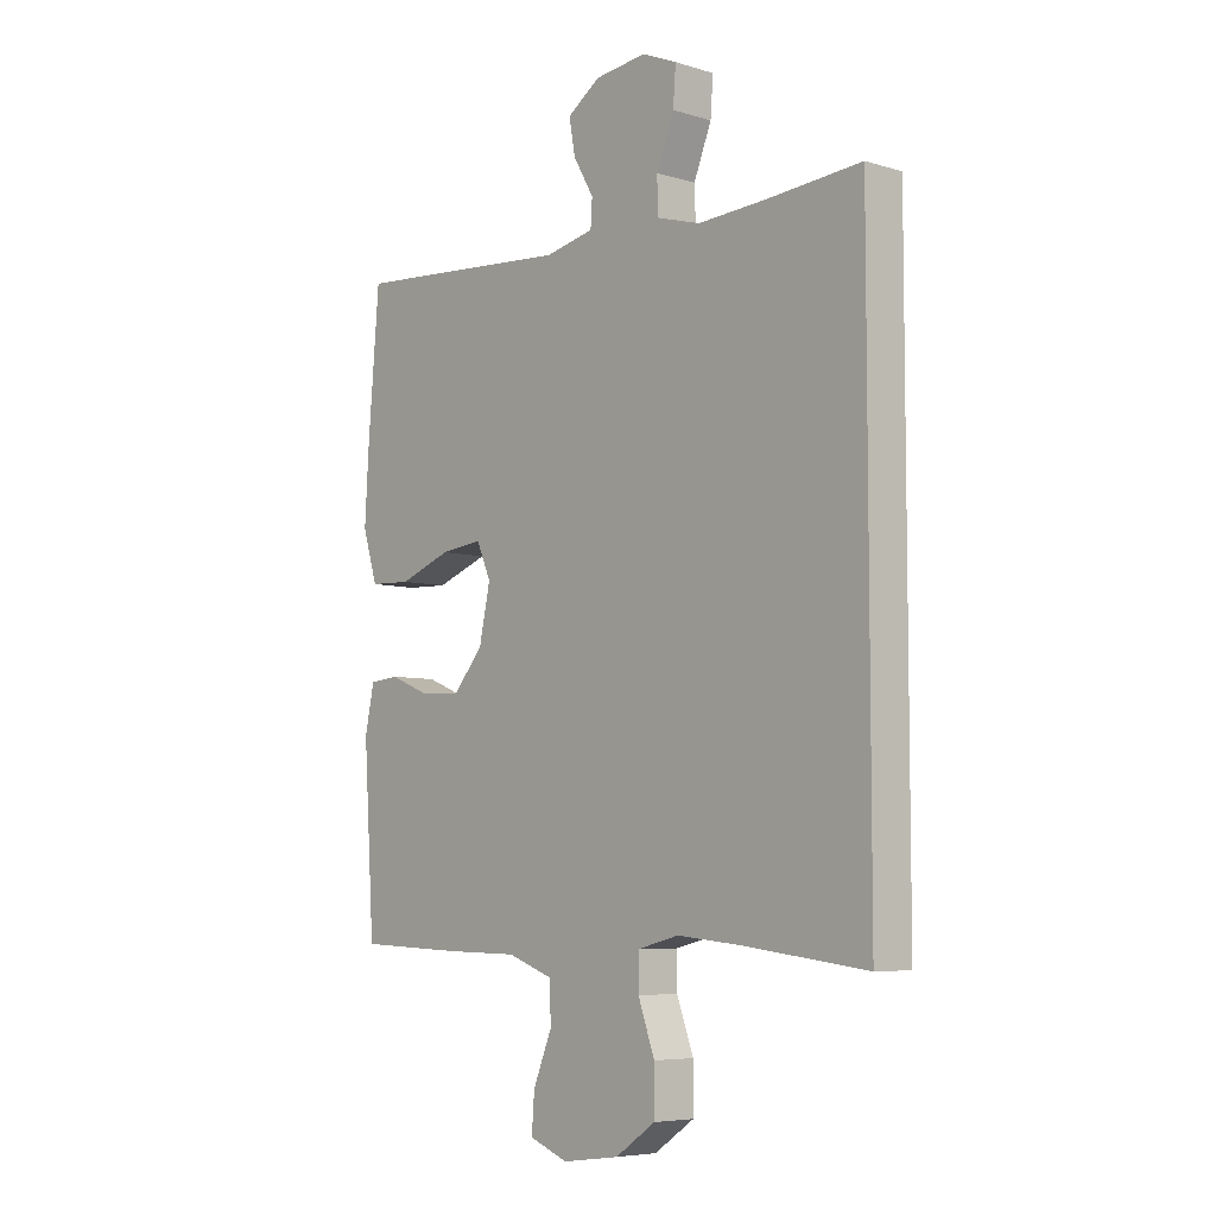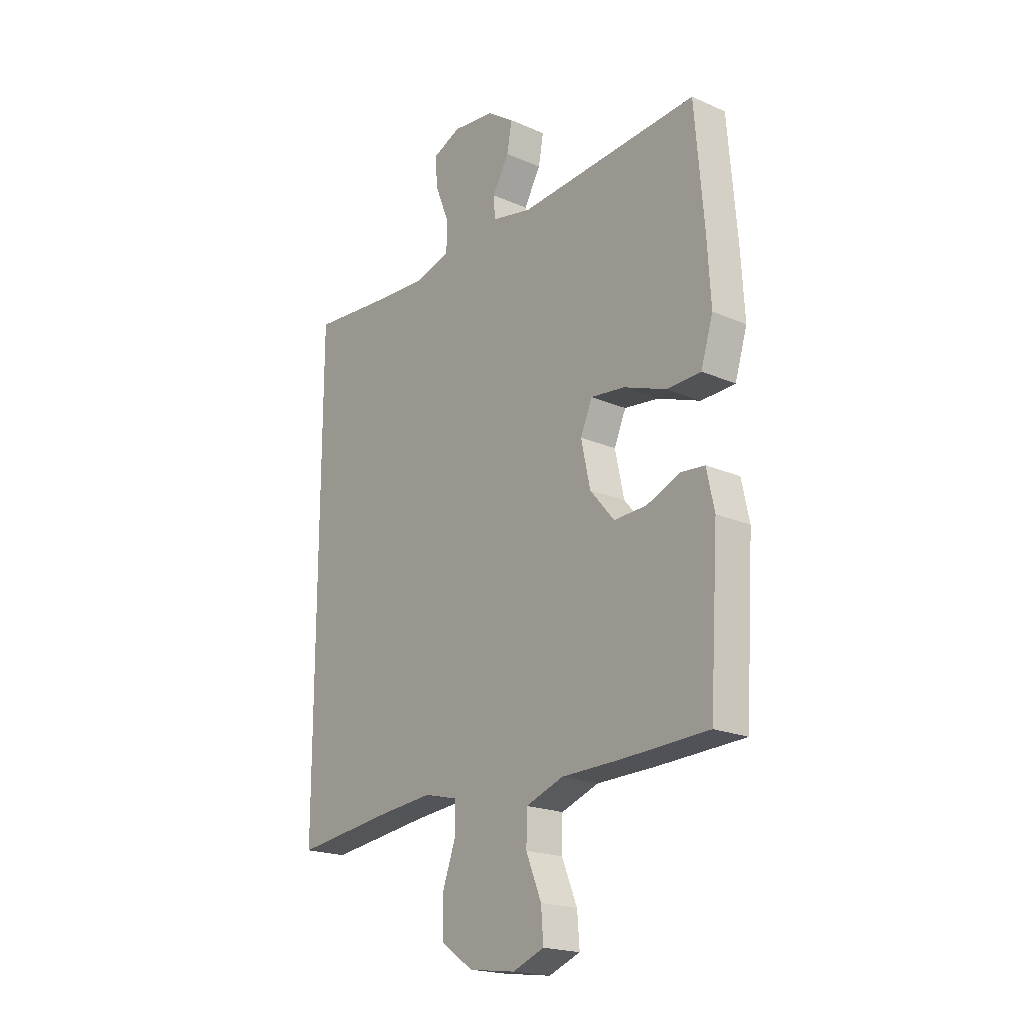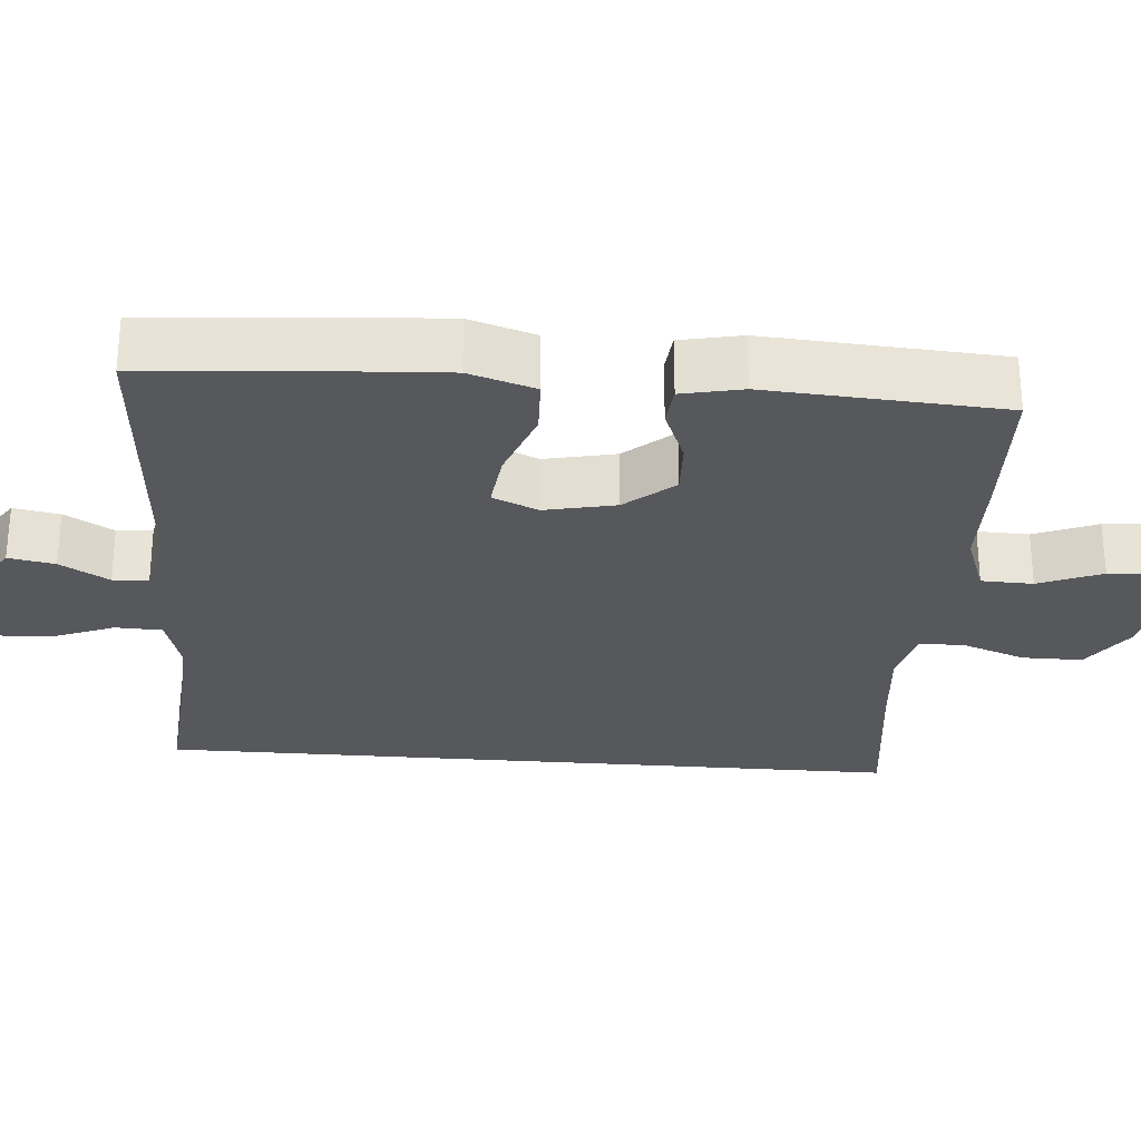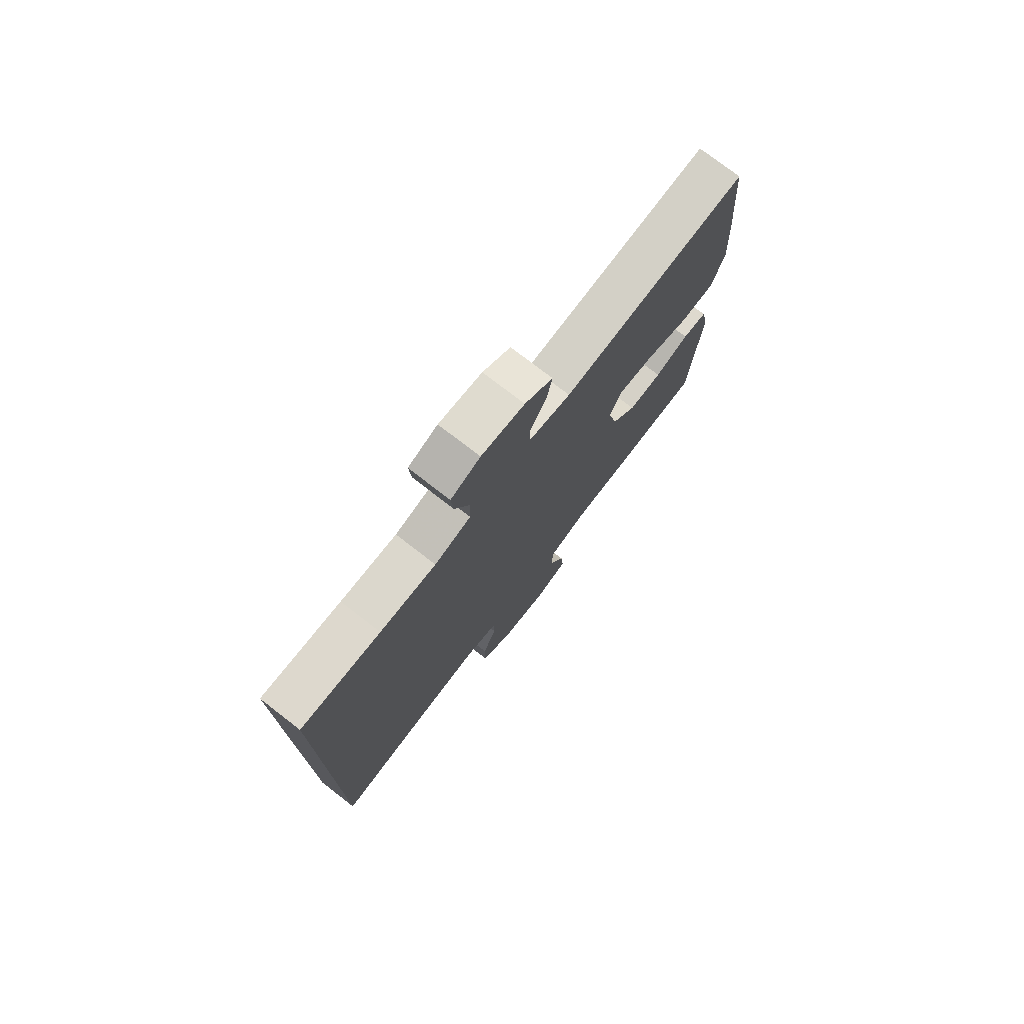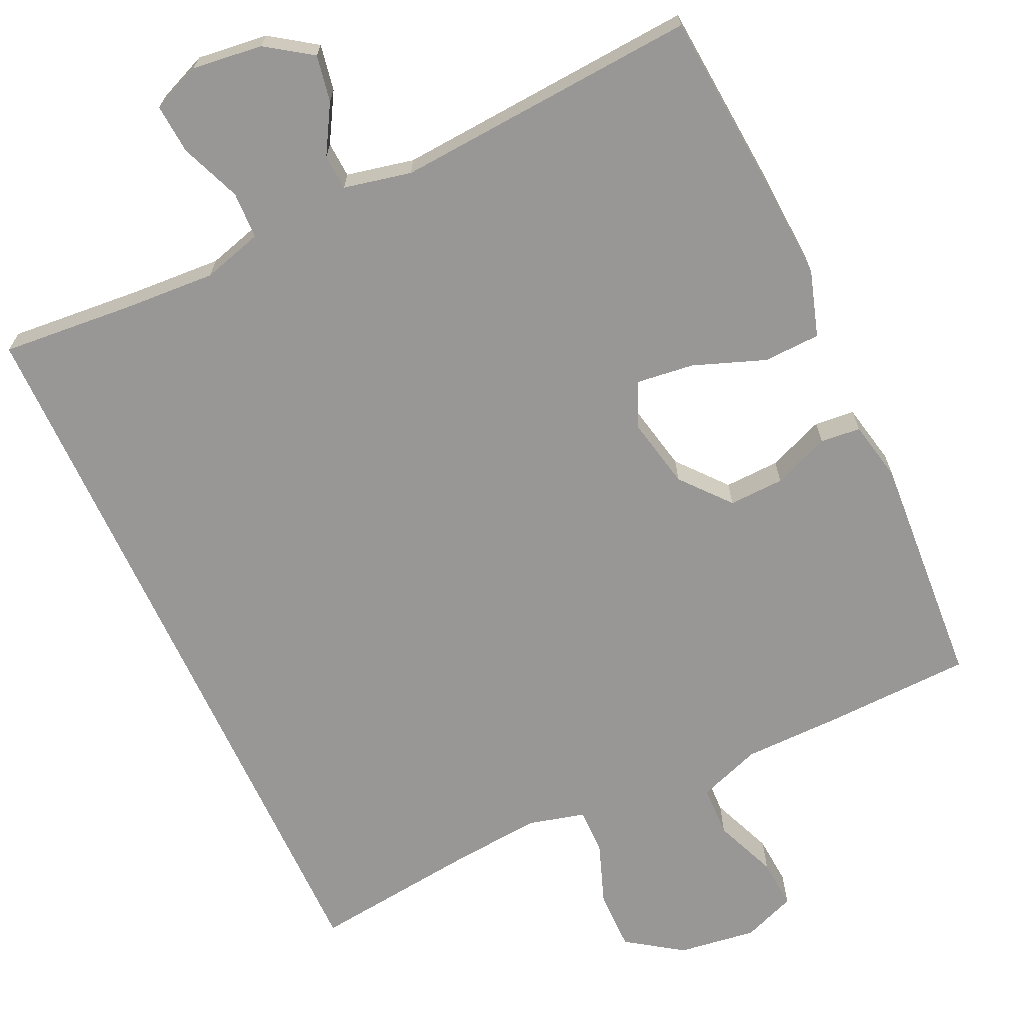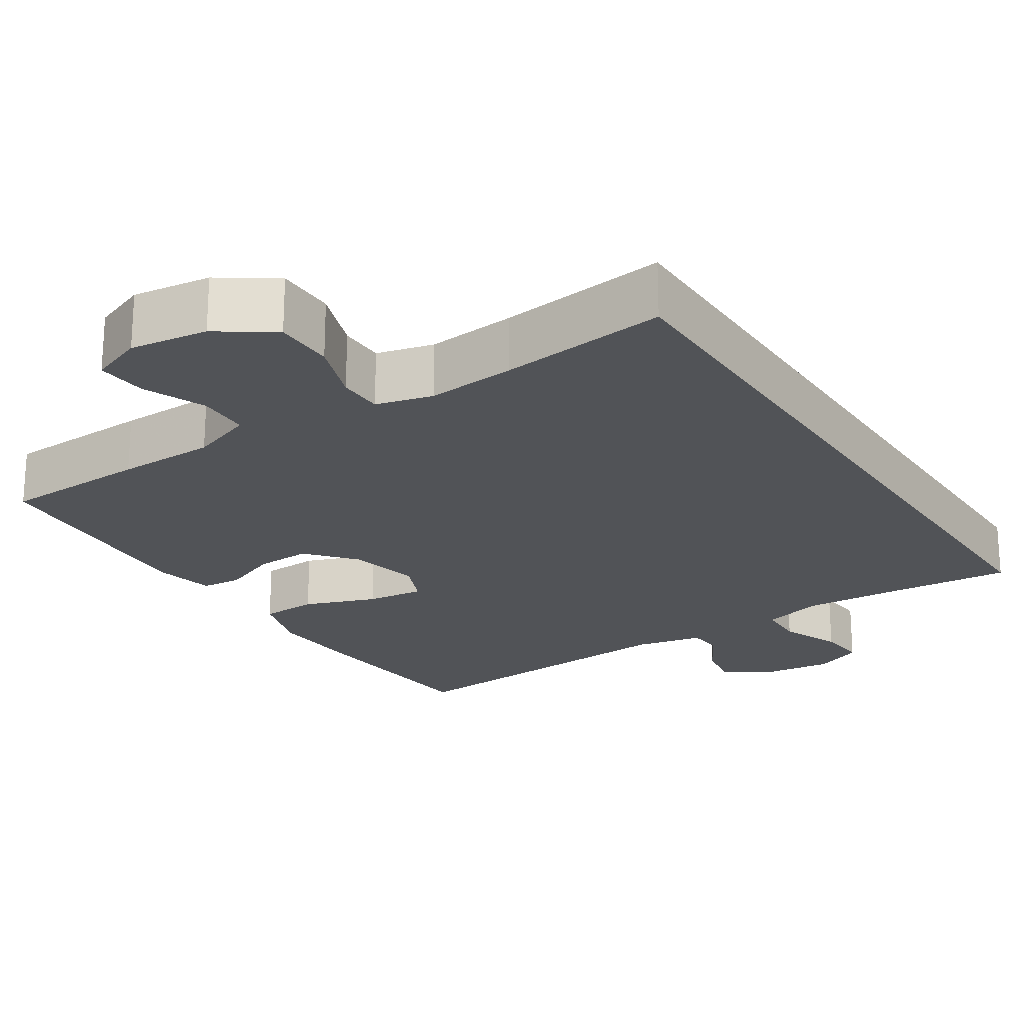
<metadata>
{"format":"obj","ext":"obj","renderer":"f3d","projection":"perspective","resolution":1024,"background":"white","views":[{"elev":-6.2,"azim":-131.9,"up":"+Z"},{"elev":-20.0,"azim":51.2,"up":"+Z"},{"elev":-27.9,"azim":85.3,"up":"+Y"},{"elev":76.3,"azim":-52.3,"up":"+Z"},{"elev":-68.3,"azim":24.7,"up":"+Y"},{"elev":-22.0,"azim":-146.9,"up":"+Y"}]}
</metadata>
<code>
v 0.5 0.07 -0.5
v 0.307 0.07 -0.507
v 0.177 0.07 -0.509
v 0.094 0.07 -0.539
v 0.092 0.07 -0.607
v 0.126 0.07 -0.69
v 0.131 0.07 -0.756
v 0.061 0.07 -0.783
v -0.042 0.07 -0.769
v -0.115 0.07 -0.719
v -0.115 0.07 -0.64
v -0.085 0.07 -0.557
v -0.085 0.07 -0.497
v -0.16 0.07 -0.478
v -0.278 0.07 -0.489
v -0.5 0.07 -0.516
v -0.5 0.07 0.477
v -0.327 0.07 0.463
v -0.205 0.07 0.456
v -0.126 0.07 0.479
v -0.124 0.07 0.541
v -0.156 0.07 0.621
v -0.161 0.07 0.686
v -0.097 0.07 0.713
v -0.004 0.07 0.702
v 0.056 0.07 0.661
v 0.045 0.07 0.6
v 0.008 0.07 0.536
v 0.011 0.07 0.489
v 0.1 0.07 0.47
v 0.5 0.07 0.5
v 0.52 0.07 0.259
v 0.528 0.07 0.125
v 0.501 0.07 0.038
v 0.426 0.07 0.035
v 0.331 0.07 0.07
v 0.255 0.07 0.079
v 0.229 0.07 0.019
v 0.249 0.07 -0.074
v 0.303 0.07 -0.138
v 0.376 0.07 -0.135
v 0.45 0.07 -0.105
v 0.503 0.07 -0.11
v 0.52 0.07 -0.19
v 0.5 0 -0.5
v 0.307 0 -0.507
v 0.177 0 -0.509
v 0.094 0 -0.539
v 0.092 0 -0.607
v 0.126 0 -0.69
v 0.131 0 -0.756
v 0.061 0 -0.783
v -0.042 0 -0.769
v -0.115 0 -0.719
v -0.115 0 -0.64
v -0.085 0 -0.557
v -0.085 0 -0.497
v -0.16 0 -0.478
v -0.278 0 -0.489
v -0.5 0 -0.516
v -0.5 0 0.477
v -0.327 0 0.463
v -0.205 0 0.456
v -0.126 0 0.479
v -0.124 0 0.541
v -0.156 0 0.621
v -0.161 0 0.686
v -0.097 0 0.713
v -0.004 0 0.702
v 0.056 0 0.661
v 0.045 0 0.6
v 0.008 0 0.536
v 0.011 0 0.489
v 0.1 0 0.47
v 0.5 0 0.5
v 0.52 0 0.259
v 0.528 0 0.125
v 0.501 0 0.038
v 0.426 0 0.035
v 0.331 0 0.07
v 0.255 0 0.079
v 0.229 0 0.019
v 0.249 0 -0.074
v 0.303 0 -0.138
v 0.376 0 -0.135
v 0.45 0 -0.105
v 0.503 0 -0.11
v 0.52 0 -0.19
f 1 2 3
f 44 1 3
f 43 44 3
f 42 43 3
f 41 42 3
f 40 41 3 4
f 39 40 4
f 38 39 4
f 34 35 36
f 33 34 36
f 32 33 36
f 31 32 36
f 30 31 36
f 29 30 36 37
f 26 27 28
f 25 26 28
f 24 25 28
f 23 24 28
f 22 23 28
f 21 22 28
f 20 21 28 29
f 29 37 38
f 20 29 38
f 19 20 38
f 15 16 17 18
f 18 19 38
f 15 18 38
f 14 15 38
f 10 11 12
f 9 10 12
f 8 9 12
f 7 8 12
f 6 7 12
f 5 6 12
f 4 5 12 13
f 4 13 14 38
f 47 46 45
f 47 45 88
f 47 88 87
f 47 87 86
f 47 86 85
f 48 47 85 84
f 48 84 83
f 48 83 82
f 80 79 78
f 80 78 77
f 80 77 76
f 80 76 75
f 80 75 74
f 81 80 74 73
f 72 71 70
f 72 70 69
f 72 69 68
f 72 68 67
f 72 67 66
f 72 66 65
f 73 72 65 64
f 82 81 73
f 82 73 64
f 82 64 63
f 62 61 60 59
f 82 63 62
f 82 62 59
f 82 59 58
f 56 55 54
f 56 54 53
f 56 53 52
f 56 52 51
f 56 51 50
f 56 50 49
f 57 56 49 48
f 82 58 57 48
f 1 45 46 2
f 2 46 47 3
f 3 47 48 4
f 4 48 49 5
f 5 49 50 6
f 6 50 51 7
f 7 51 52 8
f 8 52 53 9
f 9 53 54 10
f 10 54 55 11
f 11 55 56 12
f 12 56 57 13
f 13 57 58 14
f 14 58 59 15
f 15 59 60 16
f 16 60 61 17
f 17 61 62 18
f 18 62 63 19
f 19 63 64 20
f 20 64 65 21
f 21 65 66 22
f 22 66 67 23
f 23 67 68 24
f 24 68 69 25
f 25 69 70 26
f 26 70 71 27
f 27 71 72 28
f 28 72 73 29
f 29 73 74 30
f 30 74 75 31
f 31 75 76 32
f 32 76 77 33
f 33 77 78 34
f 34 78 79 35
f 35 79 80 36
f 36 80 81 37
f 37 81 82 38
f 38 82 83 39
f 39 83 84 40
f 40 84 85 41
f 41 85 86 42
f 42 86 87 43
f 43 87 88 44
f 44 88 45 1

</code>
